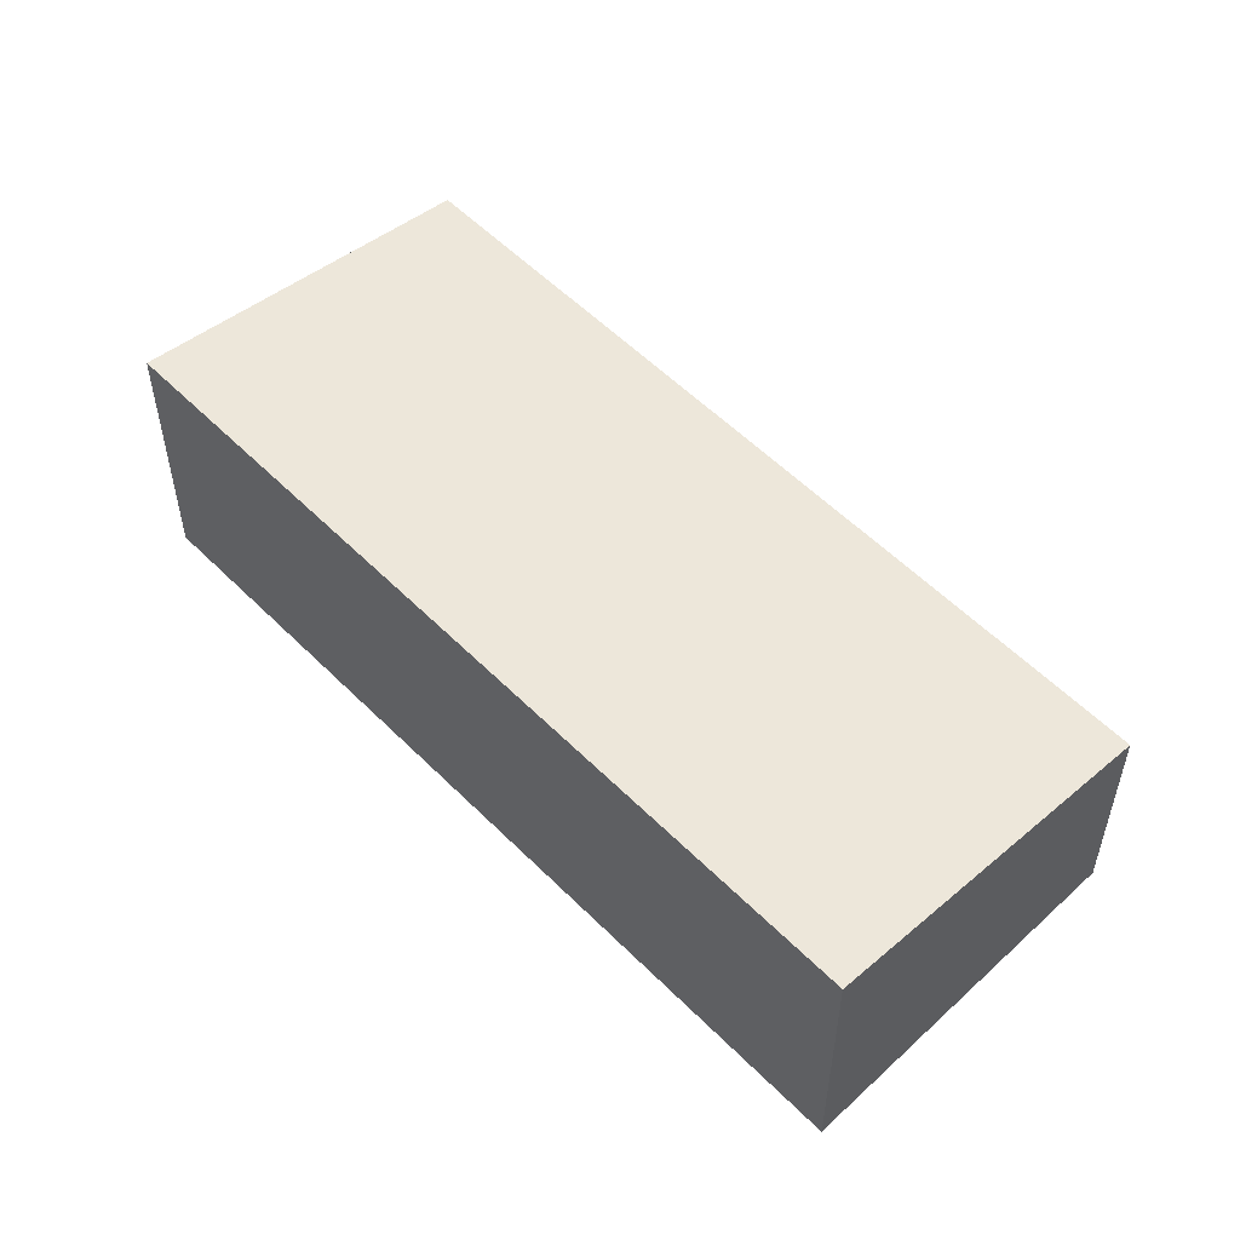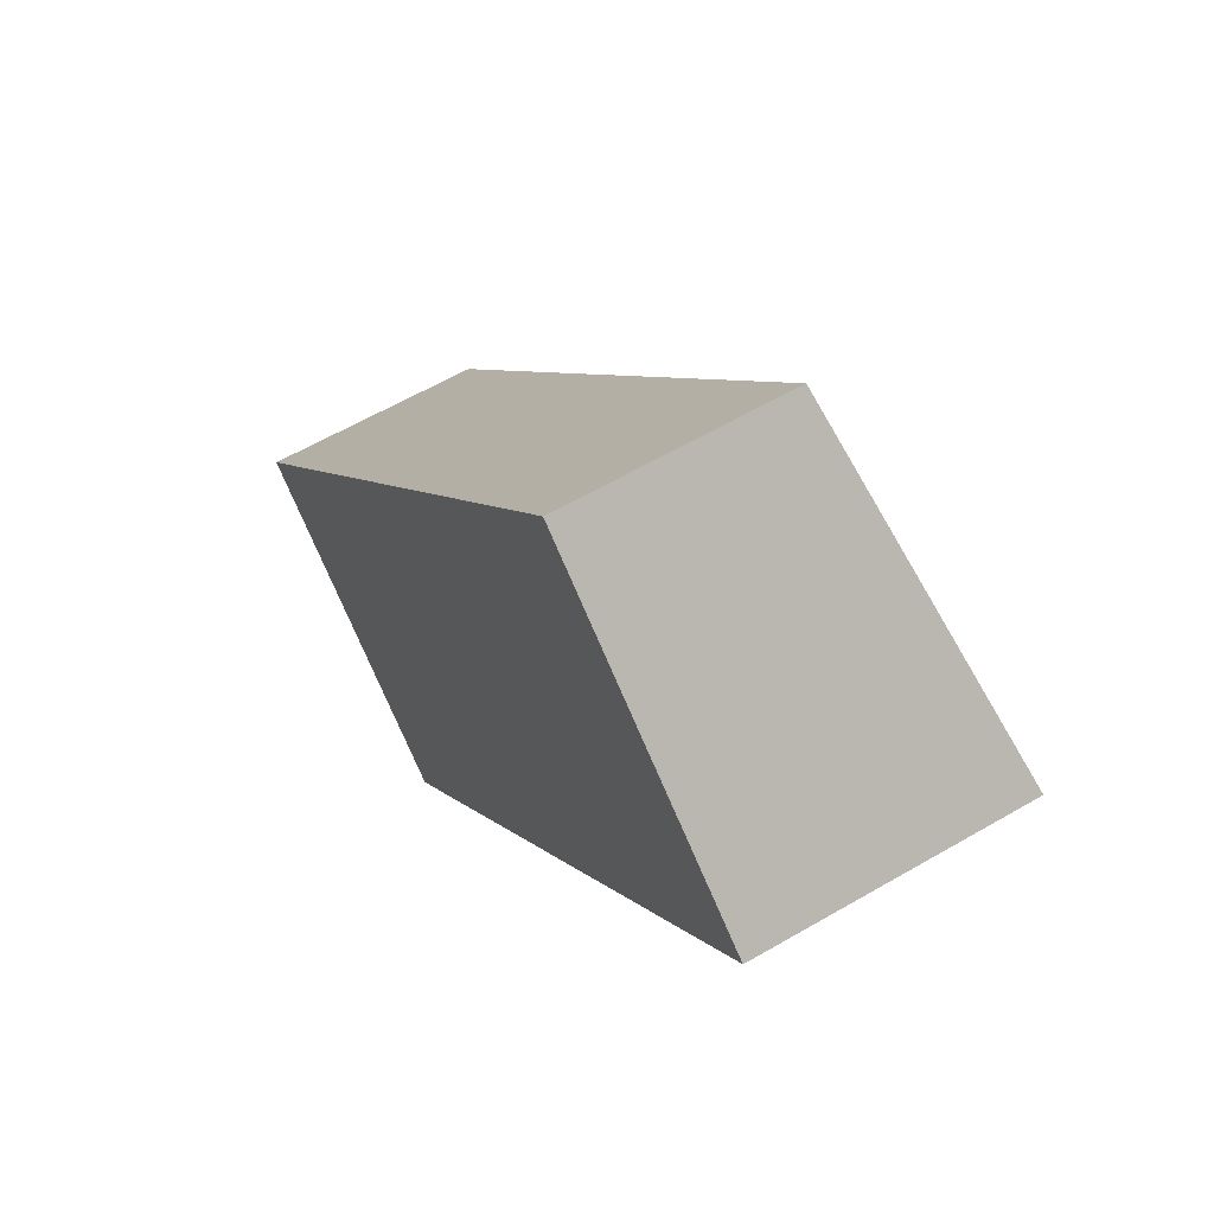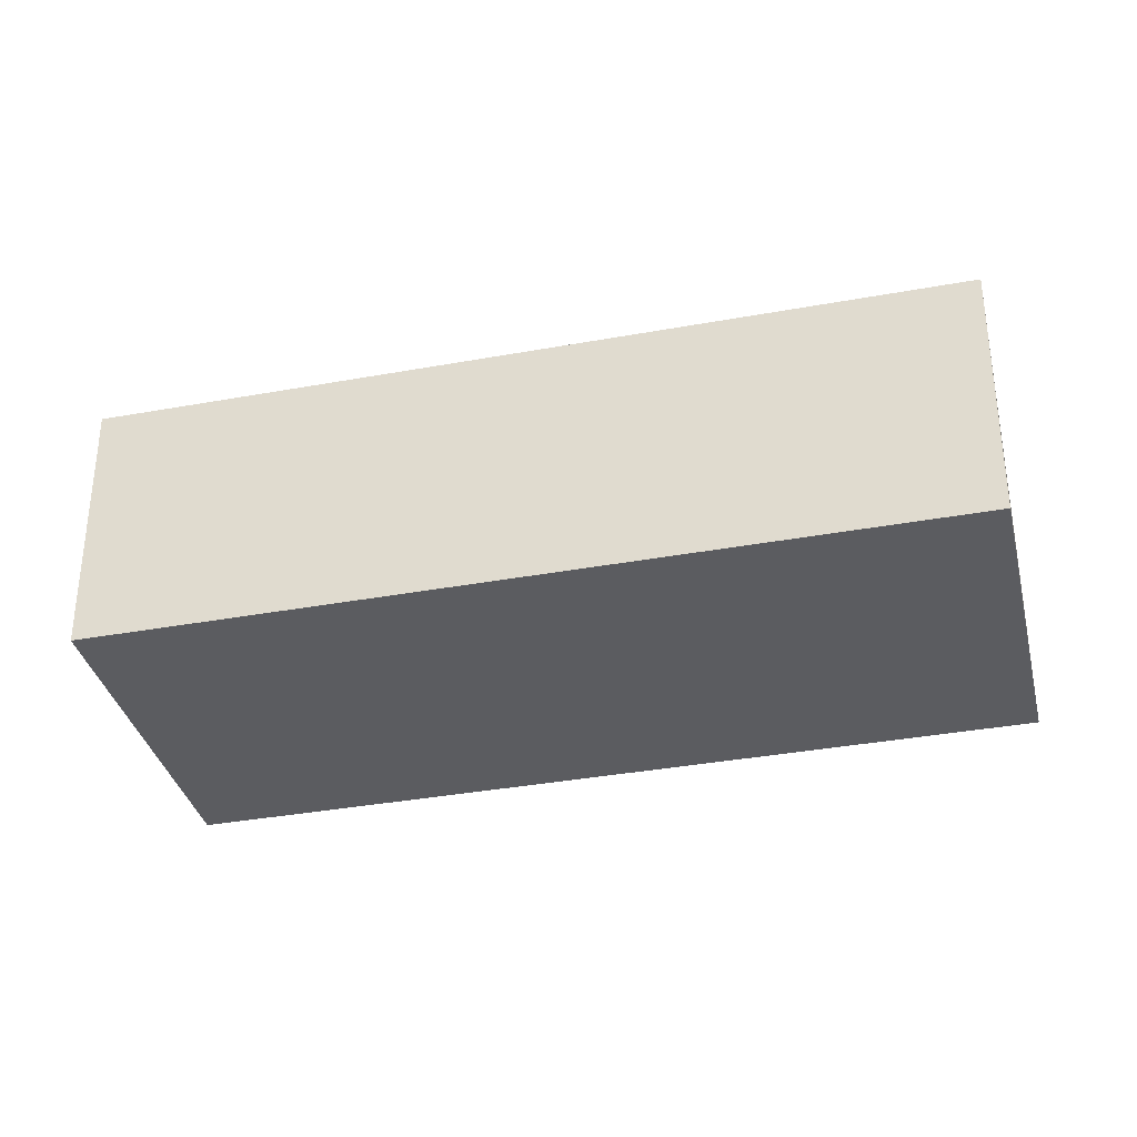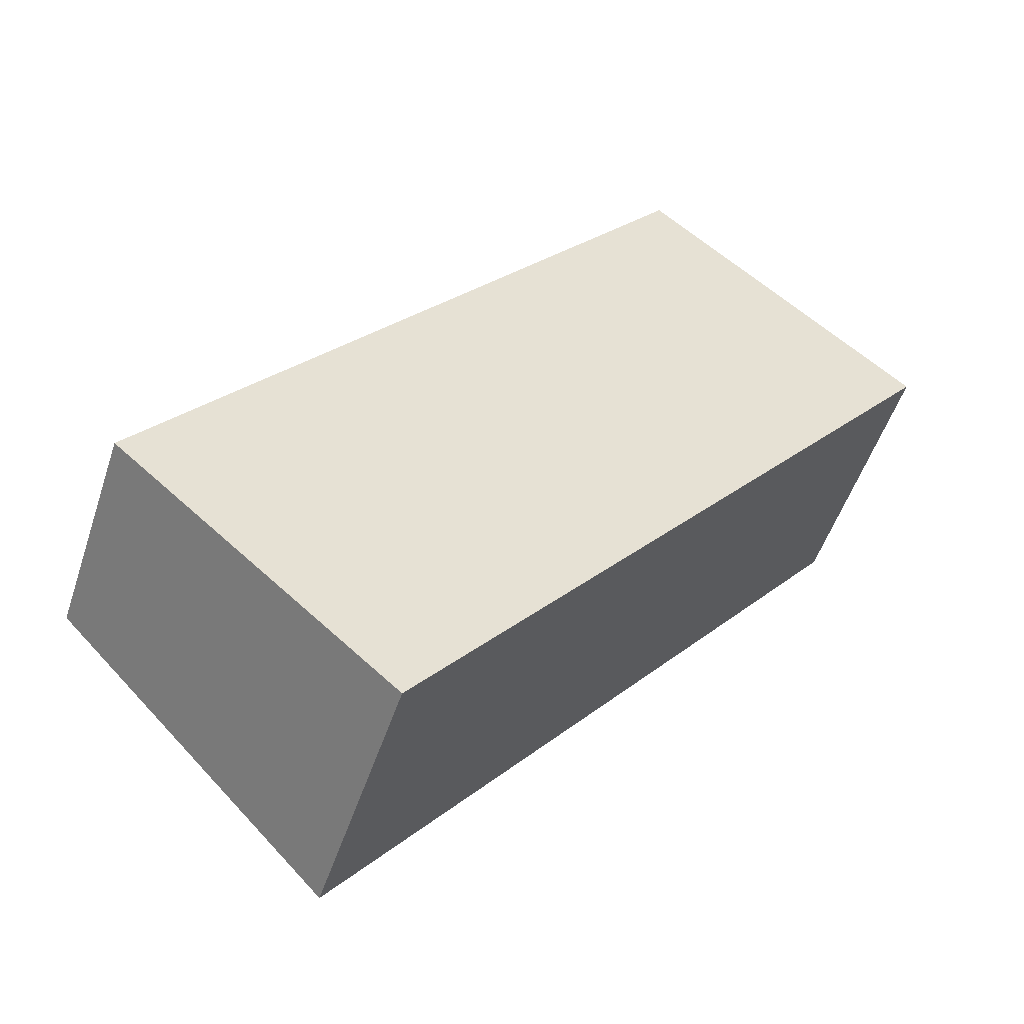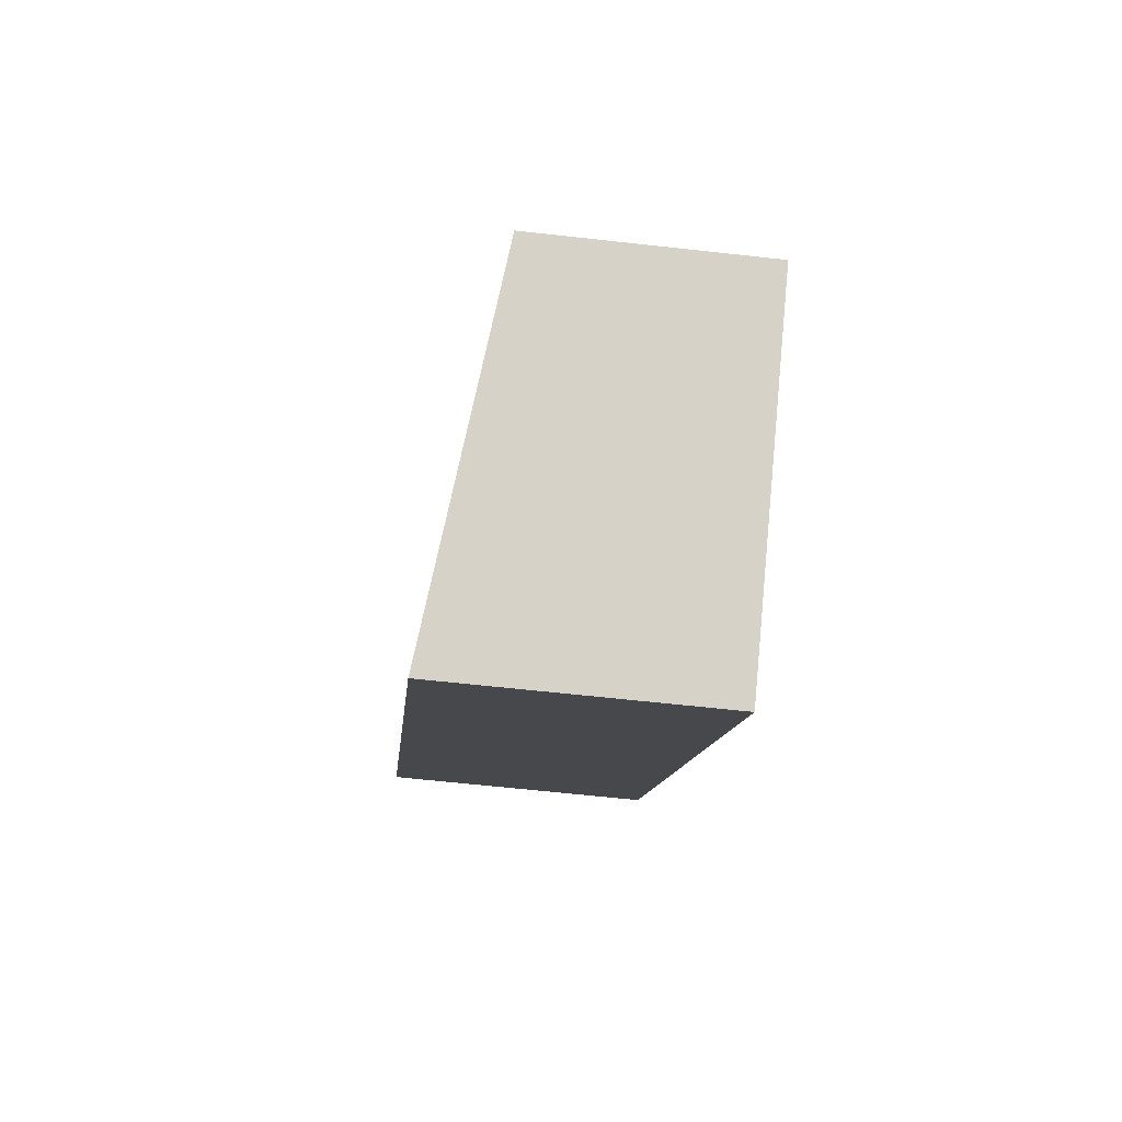
<metadata>
{"format":"obj","ext":"obj","renderer":"f3d","projection":"perspective","resolution":1024,"background":"white","views":[{"elev":55.1,"azim":175.8,"up":"+Y"},{"elev":60.4,"azim":59.2,"up":"+Z"},{"elev":-35.3,"azim":143.1,"up":"+Y"},{"elev":-51.2,"azim":-18.0,"up":"+Z"},{"elev":-60.5,"azim":-96.6,"up":"+Z"}]}
</metadata>
<code>
v  0 3.763 2.304e-16
v  14.35 4.59 7.64
v  4.762 4.59 -4.042
v  9.523 3.763 11.6
v  4.762 2.475e-16 -4.042
v  0 0 0
v  9.523 -7.104e-16 11.6
v  14.35 -4.678e-16 7.64
g defaultobject
f 1 2 3
f 2 1 4
f 5 1 3
f 1 5 6
f 6 4 1
f 4 6 7
f 4 8 2
f 8 4 7
f 8 3 2
f 3 8 5
f 8 6 5
f 6 8 7

</code>
